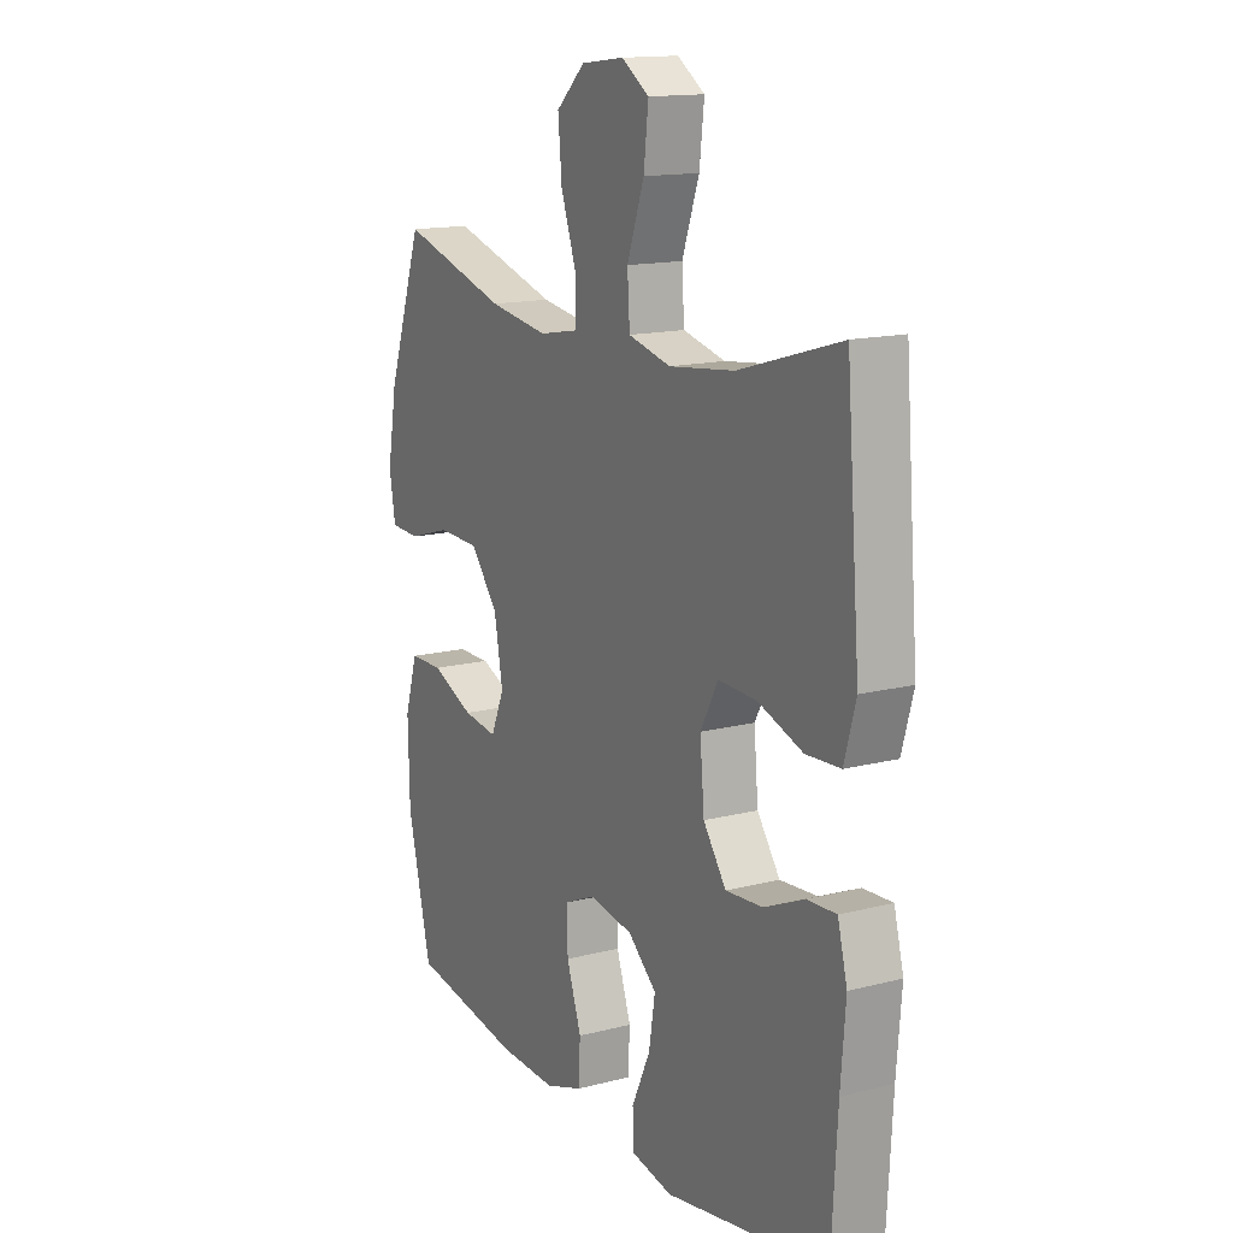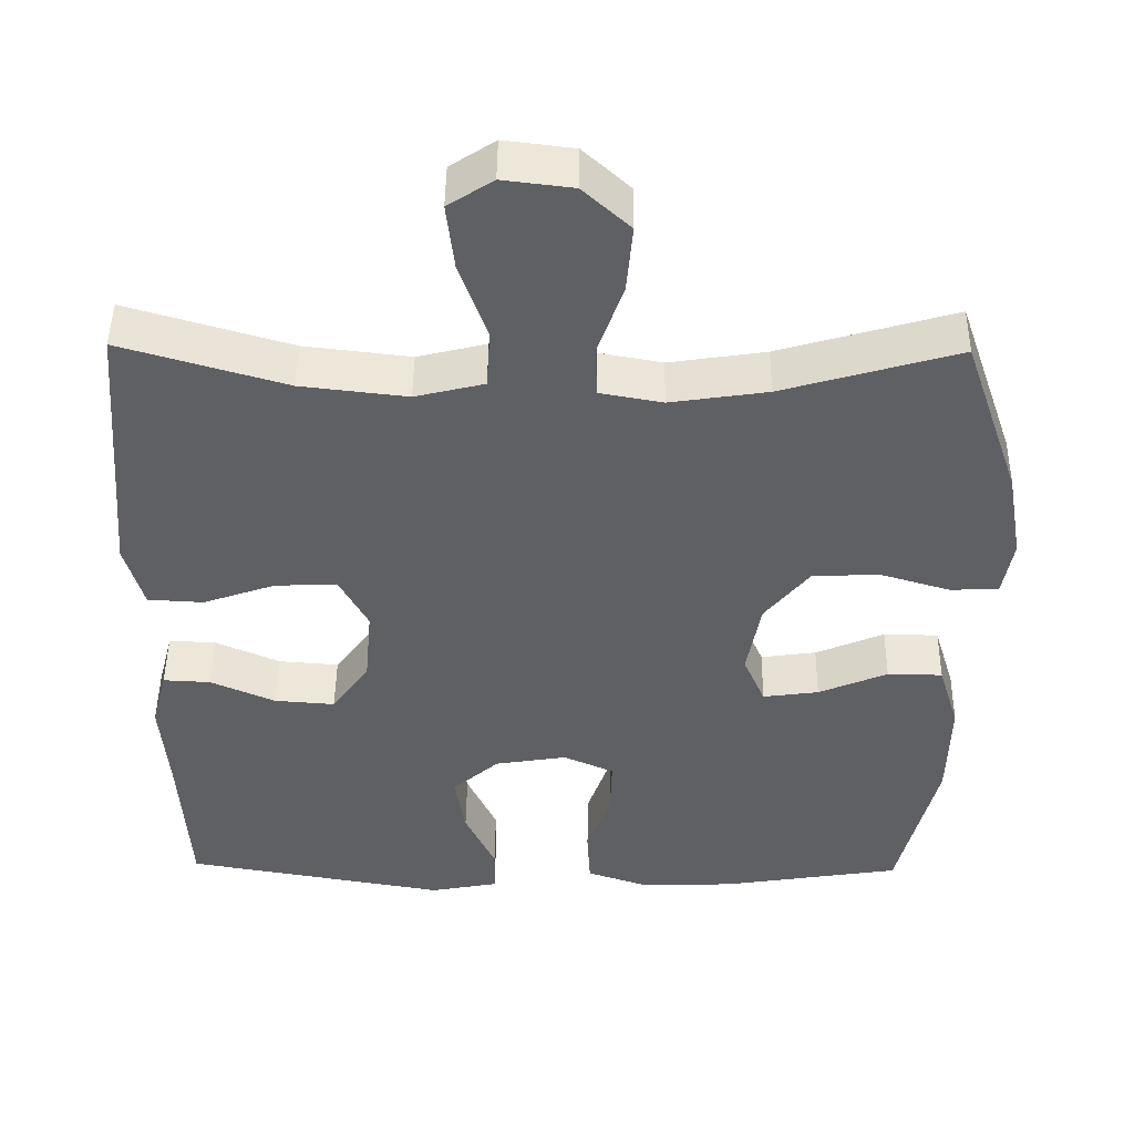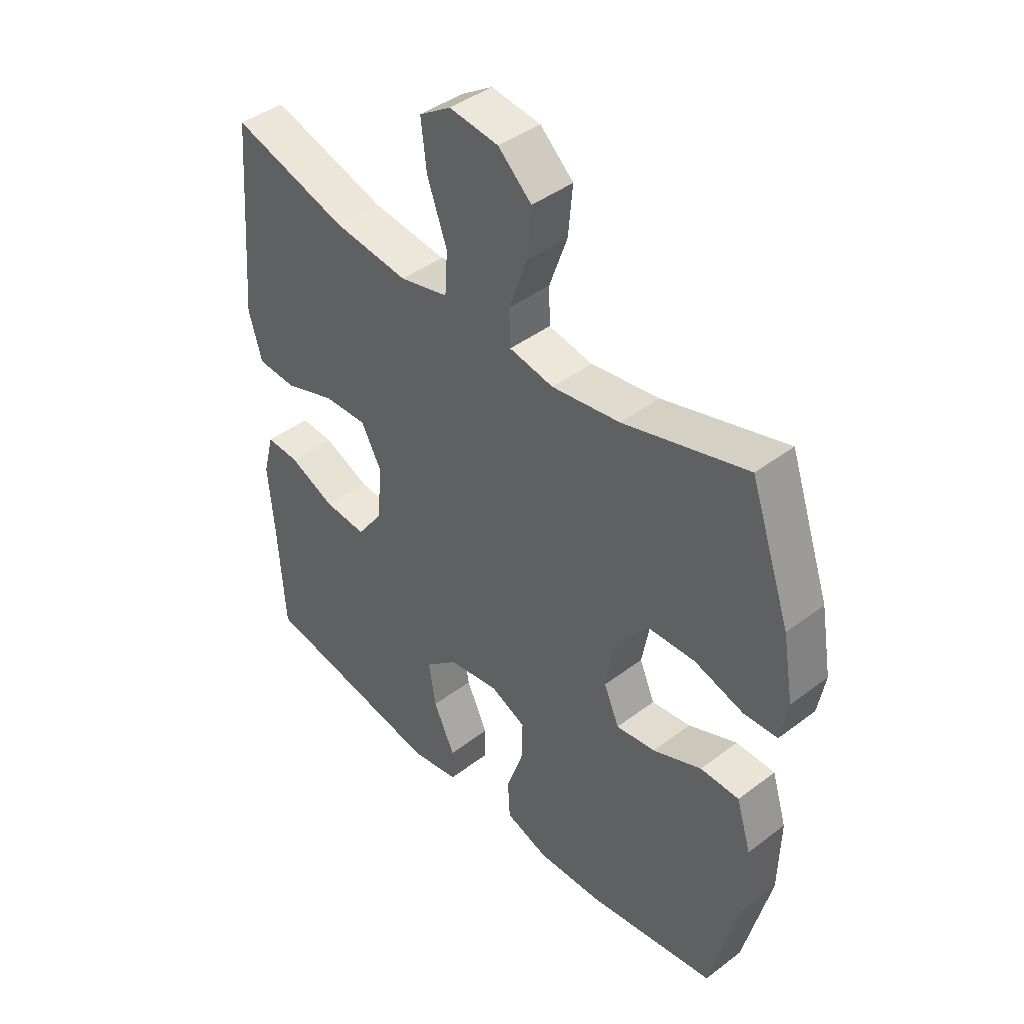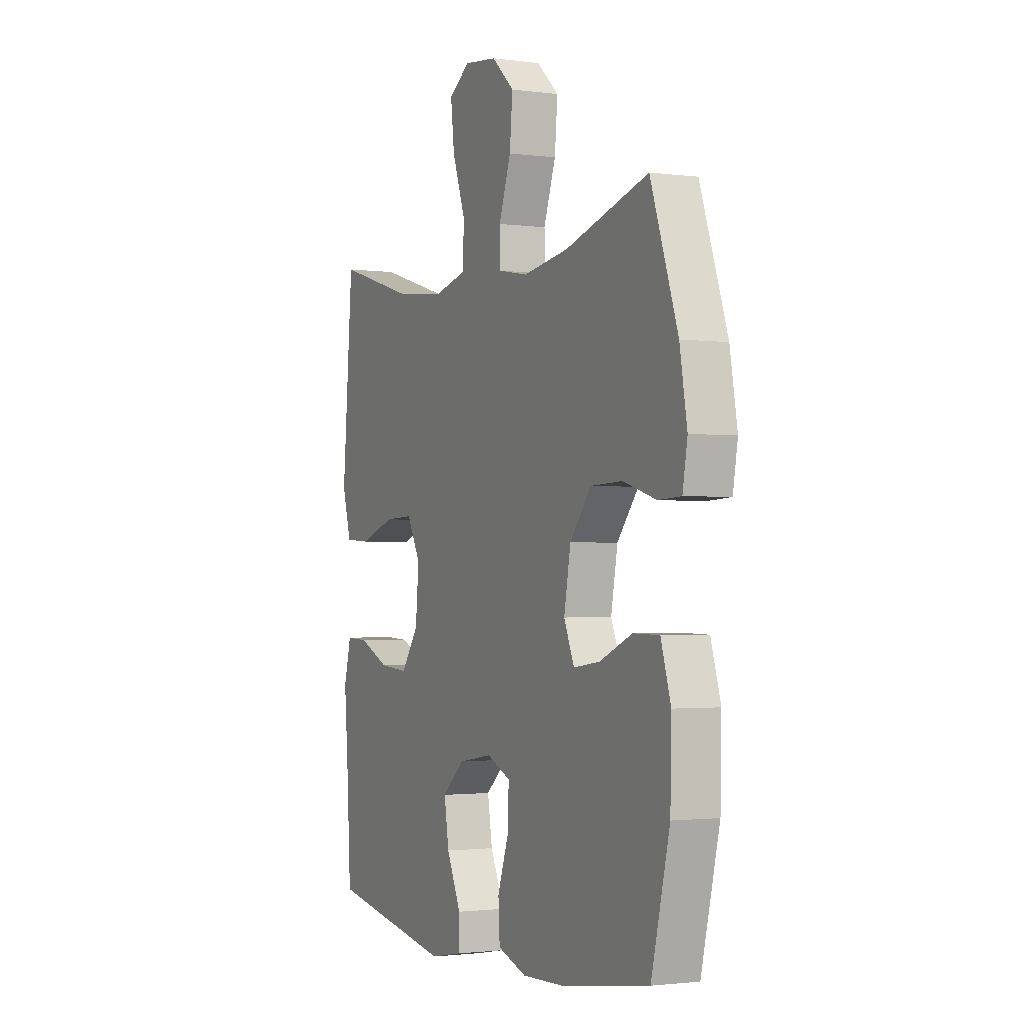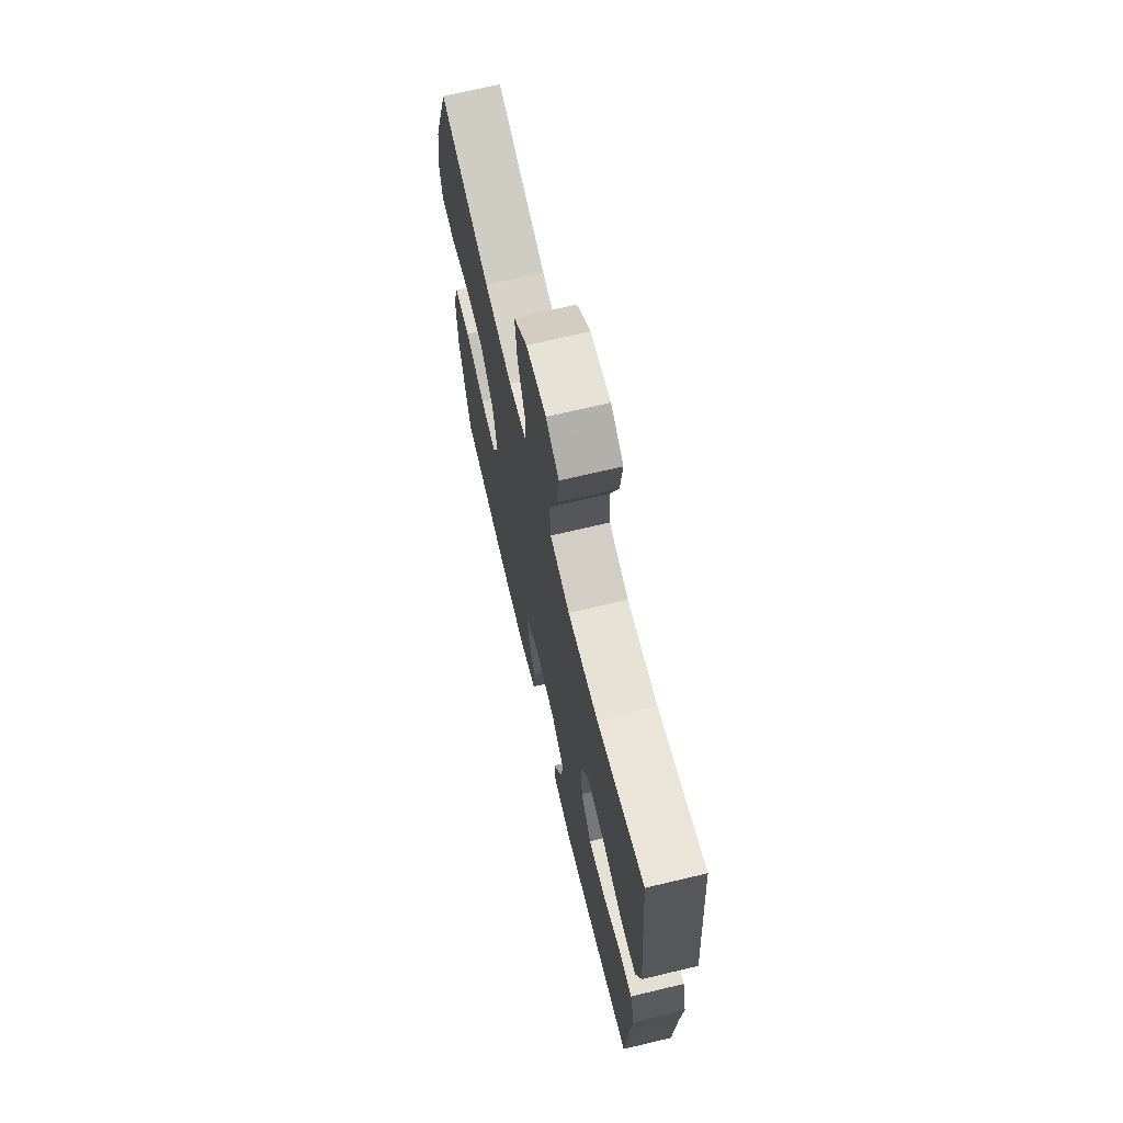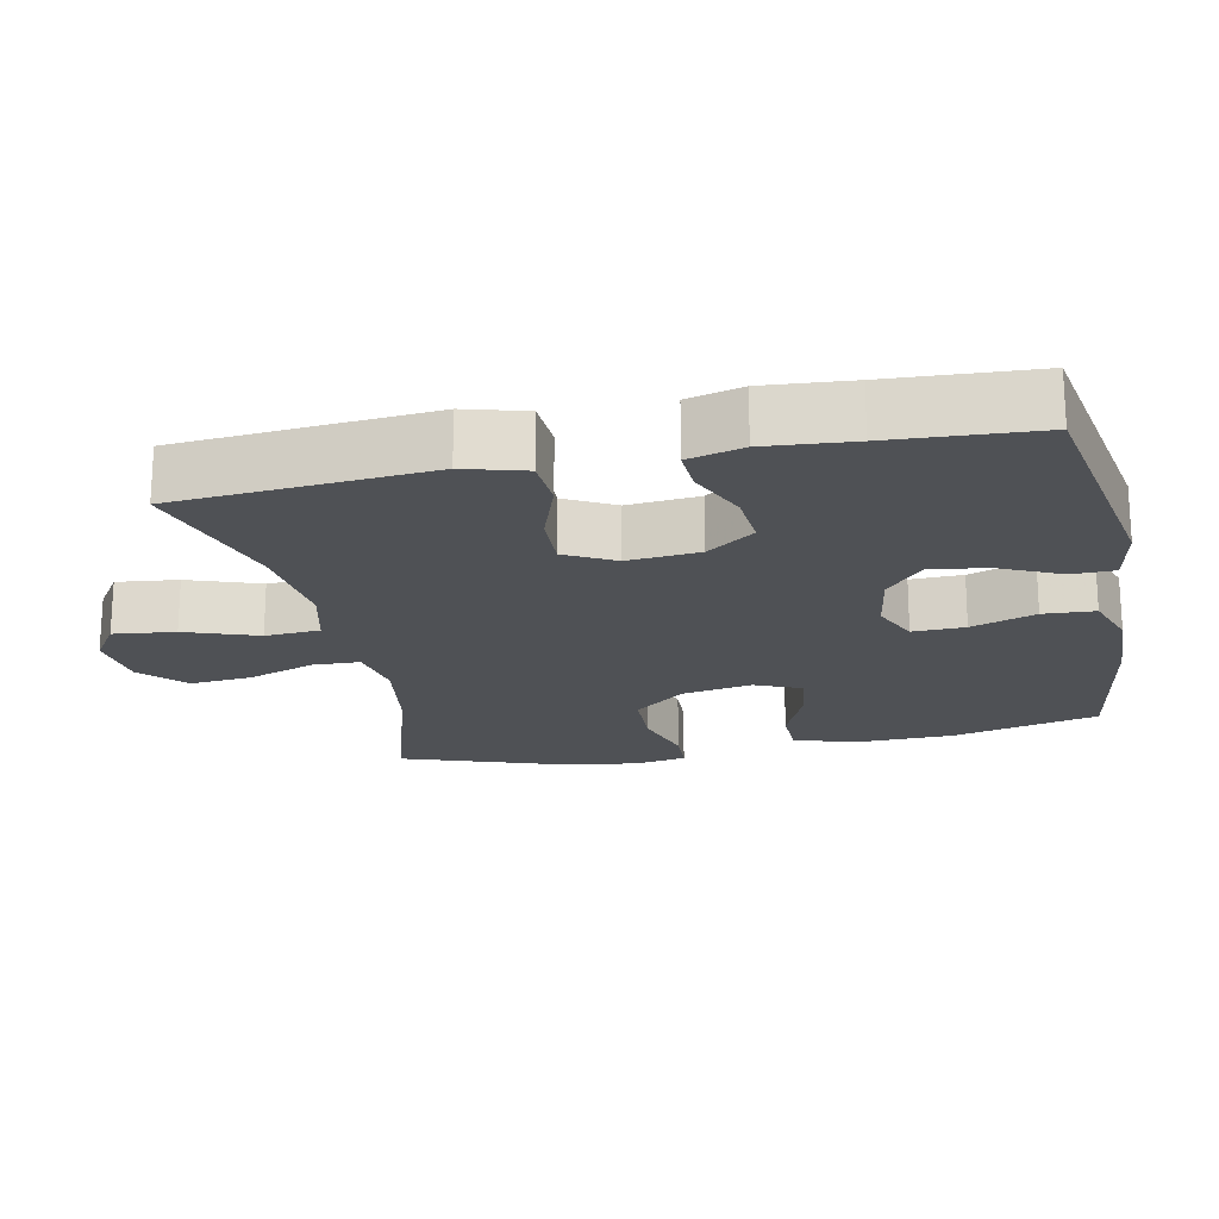
<metadata>
{"format":"obj","ext":"obj","renderer":"f3d","projection":"perspective","resolution":1024,"background":"white","views":[{"elev":14.8,"azim":61.1,"up":"+Z"},{"elev":46.8,"azim":-179.3,"up":"+Z"},{"elev":42.8,"azim":-132.0,"up":"+Z"},{"elev":-1.7,"azim":-115.5,"up":"+Z"},{"elev":69.5,"azim":76.6,"up":"+Z"},{"elev":-19.9,"azim":101.8,"up":"+Y"}]}
</metadata>
<code>
v -0.5 0.07 0.5
v -0.274 0.07 0.434
v -0.149 0.07 0.415
v -0.068 0.07 0.43
v -0.066 0.07 0.496
v -0.099 0.07 0.59
v -0.107 0.07 0.678
v -0.046 0.07 0.734
v 0.044 0.07 0.745
v 0.102 0.07 0.707
v 0.092 0.07 0.621
v 0.056 0.07 0.52
v 0.061 0.07 0.443
v 0.15 0.07 0.421
v 0.287 0.07 0.437
v 0.5 0.07 0.5
v 0.518 0.07 0.279
v 0.529 0.07 0.147
v 0.505 0.07 0.062
v 0.433 0.07 0.058
v 0.339 0.07 0.091
v 0.259 0.07 0.094
v 0.222 0.07 0.025
v 0.231 0.07 -0.075
v 0.279 0.07 -0.142
v 0.357 0.07 -0.136
v 0.441 0.07 -0.099
v 0.502 0.07 -0.096
v 0.522 0.07 -0.173
v 0.512 0.07 -0.295
v 0.5 0.07 -0.5
v 0.16 0.07 -0.559
v 0.072 0.07 -0.542
v 0.071 0.07 -0.482
v 0.11 0.07 -0.398
v 0.123 0.07 -0.318
v 0.063 0.07 -0.265
v -0.03 0.07 -0.25
v -0.095 0.07 -0.279
v -0.093 0.07 -0.352
v -0.062 0.07 -0.442
v -0.066 0.07 -0.514
v -0.145 0.07 -0.541
v -0.267 0.07 -0.537
v -0.5 0.07 -0.5
v -0.55 0.07 -0.294
v -0.553 0.07 -0.159
v -0.526 0.07 -0.071
v -0.455 0.07 -0.07
v -0.366 0.07 -0.108
v -0.294 0.07 -0.118
v -0.266 0.07 -0.053
v -0.284 0.07 0.046
v -0.342 0.07 0.118
v -0.429 0.07 0.121
v -0.519 0.07 0.094
v -0.581 0.07 0.097
v -0.594 0.07 0.171
v -0.574 0.07 0.286
v -0.5 0 0.5
v -0.274 0 0.434
v -0.149 0 0.415
v -0.068 0 0.43
v -0.066 0 0.496
v -0.099 0 0.59
v -0.107 0 0.678
v -0.046 0 0.734
v 0.044 0 0.745
v 0.102 0 0.707
v 0.092 0 0.621
v 0.056 0 0.52
v 0.061 0 0.443
v 0.15 0 0.421
v 0.287 0 0.437
v 0.5 0 0.5
v 0.518 0 0.279
v 0.529 0 0.147
v 0.505 0 0.062
v 0.433 0 0.058
v 0.339 0 0.091
v 0.259 0 0.094
v 0.222 0 0.025
v 0.231 0 -0.075
v 0.279 0 -0.142
v 0.357 0 -0.136
v 0.441 0 -0.099
v 0.502 0 -0.096
v 0.522 0 -0.173
v 0.512 0 -0.295
v 0.5 0 -0.5
v 0.16 0 -0.559
v 0.072 0 -0.542
v 0.071 0 -0.482
v 0.11 0 -0.398
v 0.123 0 -0.318
v 0.063 0 -0.265
v -0.03 0 -0.25
v -0.095 0 -0.279
v -0.093 0 -0.352
v -0.062 0 -0.442
v -0.066 0 -0.514
v -0.145 0 -0.541
v -0.267 0 -0.537
v -0.5 0 -0.5
v -0.55 0 -0.294
v -0.553 0 -0.159
v -0.526 0 -0.071
v -0.455 0 -0.07
v -0.366 0 -0.108
v -0.294 0 -0.118
v -0.266 0 -0.053
v -0.284 0 0.046
v -0.342 0 0.118
v -0.429 0 0.121
v -0.519 0 0.094
v -0.581 0 0.097
v -0.594 0 0.171
v -0.574 0 0.286
f 59 1 2
f 58 59 2
f 57 58 2
f 56 57 2
f 55 56 2
f 54 55 2 3
f 53 54 3 4
f 52 53 4
f 48 49 50
f 47 48 50
f 46 47 50
f 45 46 50
f 44 45 50
f 43 44 50
f 42 43 50
f 41 42 50
f 40 41 50
f 39 40 50 51
f 38 39 51 52
f 33 34 35
f 32 33 35
f 31 32 35
f 30 31 35
f 30 35 36
f 29 30 36
f 28 29 36
f 27 28 36
f 26 27 36
f 25 26 36 37
f 19 20 21
f 18 19 21
f 17 18 21
f 17 21 22
f 16 17 22
f 15 16 22
f 14 15 22 23
f 10 11 12
f 9 10 12
f 8 9 12
f 7 8 12
f 6 7 12
f 5 6 12
f 4 5 12 13
f 14 23 24
f 13 14 24
f 4 13 24
f 52 4 24
f 37 38 52
f 25 37 52
f 24 25 52
f 61 60 118
f 61 118 117
f 61 117 116
f 61 116 115
f 61 115 114
f 62 61 114 113
f 63 62 113 112
f 63 112 111
f 109 108 107
f 109 107 106
f 109 106 105
f 109 105 104
f 109 104 103
f 109 103 102
f 109 102 101
f 109 101 100
f 109 100 99
f 110 109 99 98
f 111 110 98 97
f 94 93 92
f 94 92 91
f 94 91 90
f 94 90 89
f 95 94 89
f 95 89 88
f 95 88 87
f 95 87 86
f 95 86 85
f 96 95 85 84
f 80 79 78
f 80 78 77
f 80 77 76
f 81 80 76
f 81 76 75
f 81 75 74
f 82 81 74 73
f 71 70 69
f 71 69 68
f 71 68 67
f 71 67 66
f 71 66 65
f 71 65 64
f 72 71 64 63
f 83 82 73
f 83 73 72
f 83 72 63
f 83 63 111
f 111 97 96
f 111 96 84
f 111 84 83
f 1 60 61 2
f 2 61 62 3
f 3 62 63 4
f 4 63 64 5
f 5 64 65 6
f 6 65 66 7
f 7 66 67 8
f 8 67 68 9
f 9 68 69 10
f 10 69 70 11
f 11 70 71 12
f 12 71 72 13
f 13 72 73 14
f 14 73 74 15
f 15 74 75 16
f 16 75 76 17
f 17 76 77 18
f 18 77 78 19
f 19 78 79 20
f 20 79 80 21
f 21 80 81 22
f 22 81 82 23
f 23 82 83 24
f 24 83 84 25
f 25 84 85 26
f 26 85 86 27
f 27 86 87 28
f 28 87 88 29
f 29 88 89 30
f 30 89 90 31
f 31 90 91 32
f 32 91 92 33
f 33 92 93 34
f 34 93 94 35
f 35 94 95 36
f 36 95 96 37
f 37 96 97 38
f 38 97 98 39
f 39 98 99 40
f 40 99 100 41
f 41 100 101 42
f 42 101 102 43
f 43 102 103 44
f 44 103 104 45
f 45 104 105 46
f 46 105 106 47
f 47 106 107 48
f 48 107 108 49
f 49 108 109 50
f 50 109 110 51
f 51 110 111 52
f 52 111 112 53
f 53 112 113 54
f 54 113 114 55
f 55 114 115 56
f 56 115 116 57
f 57 116 117 58
f 58 117 118 59
f 59 118 60 1

</code>
